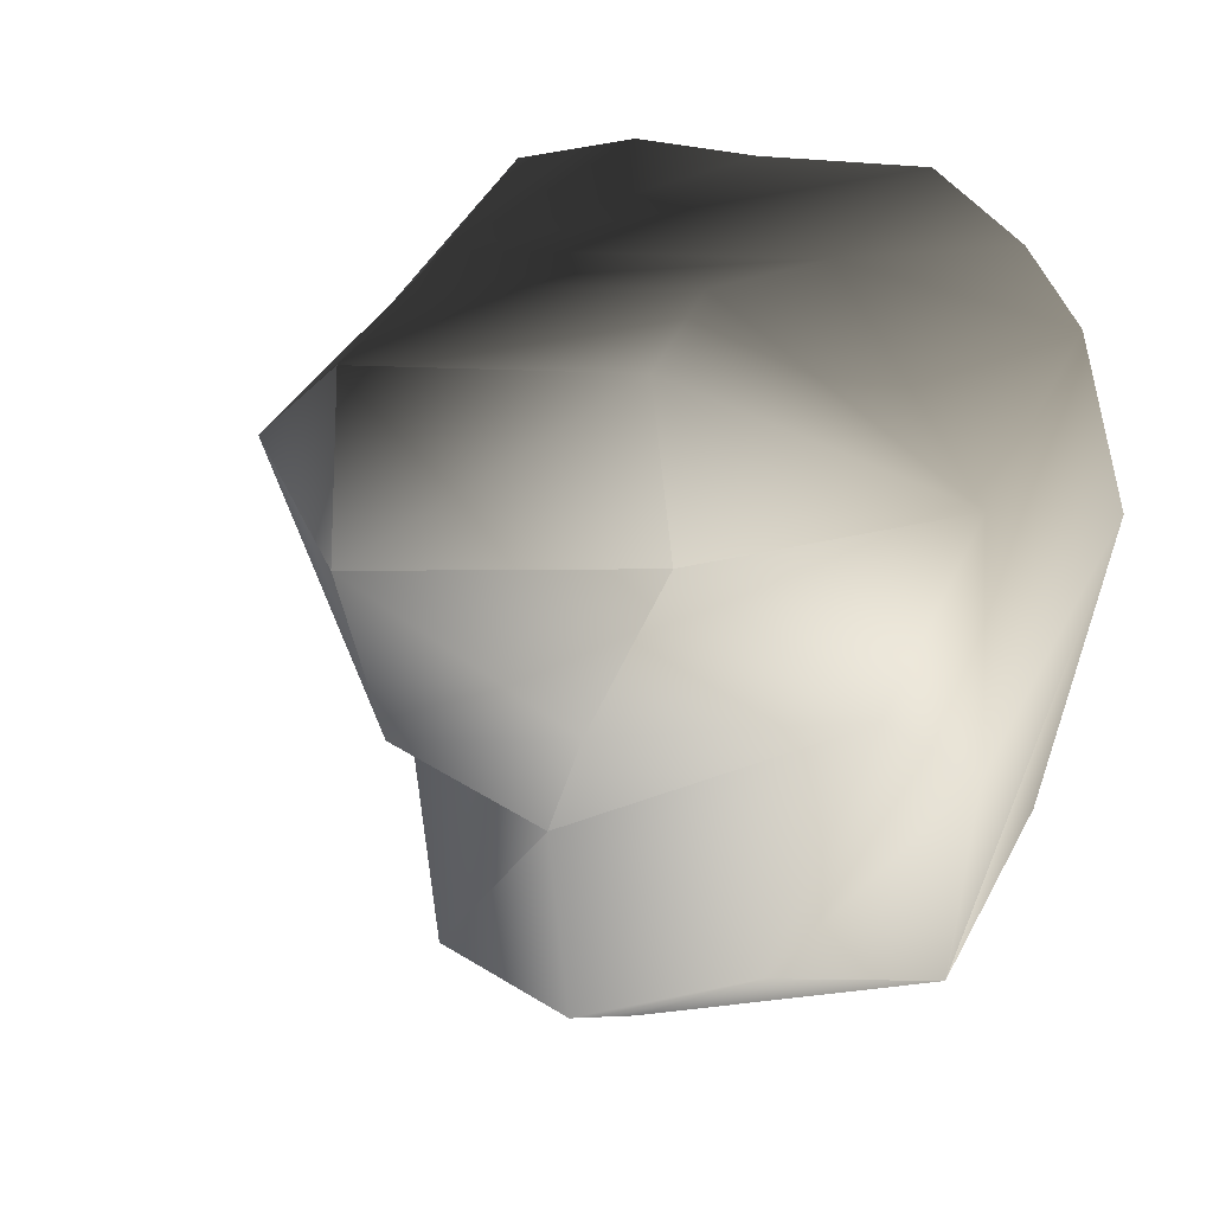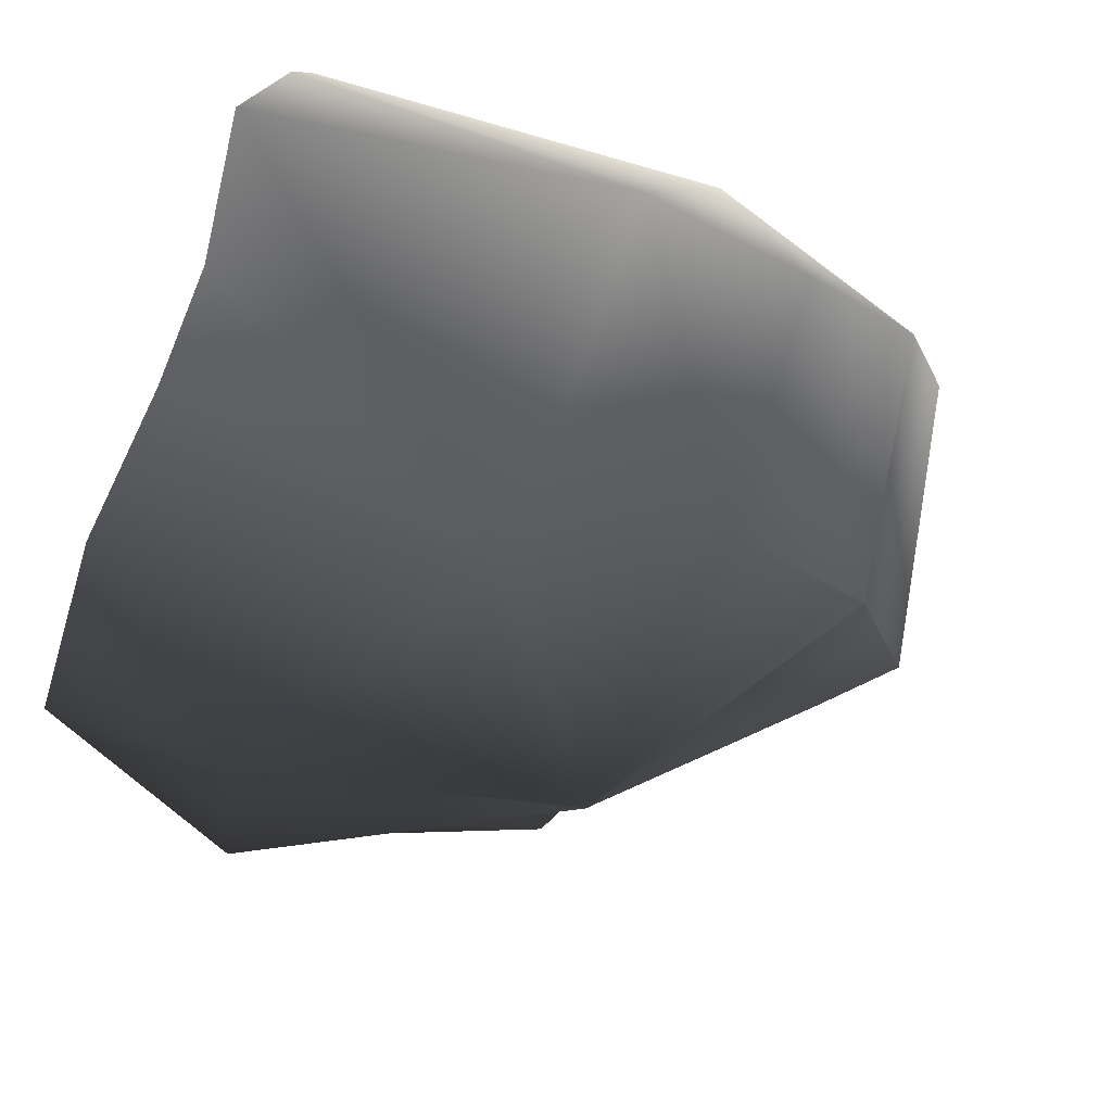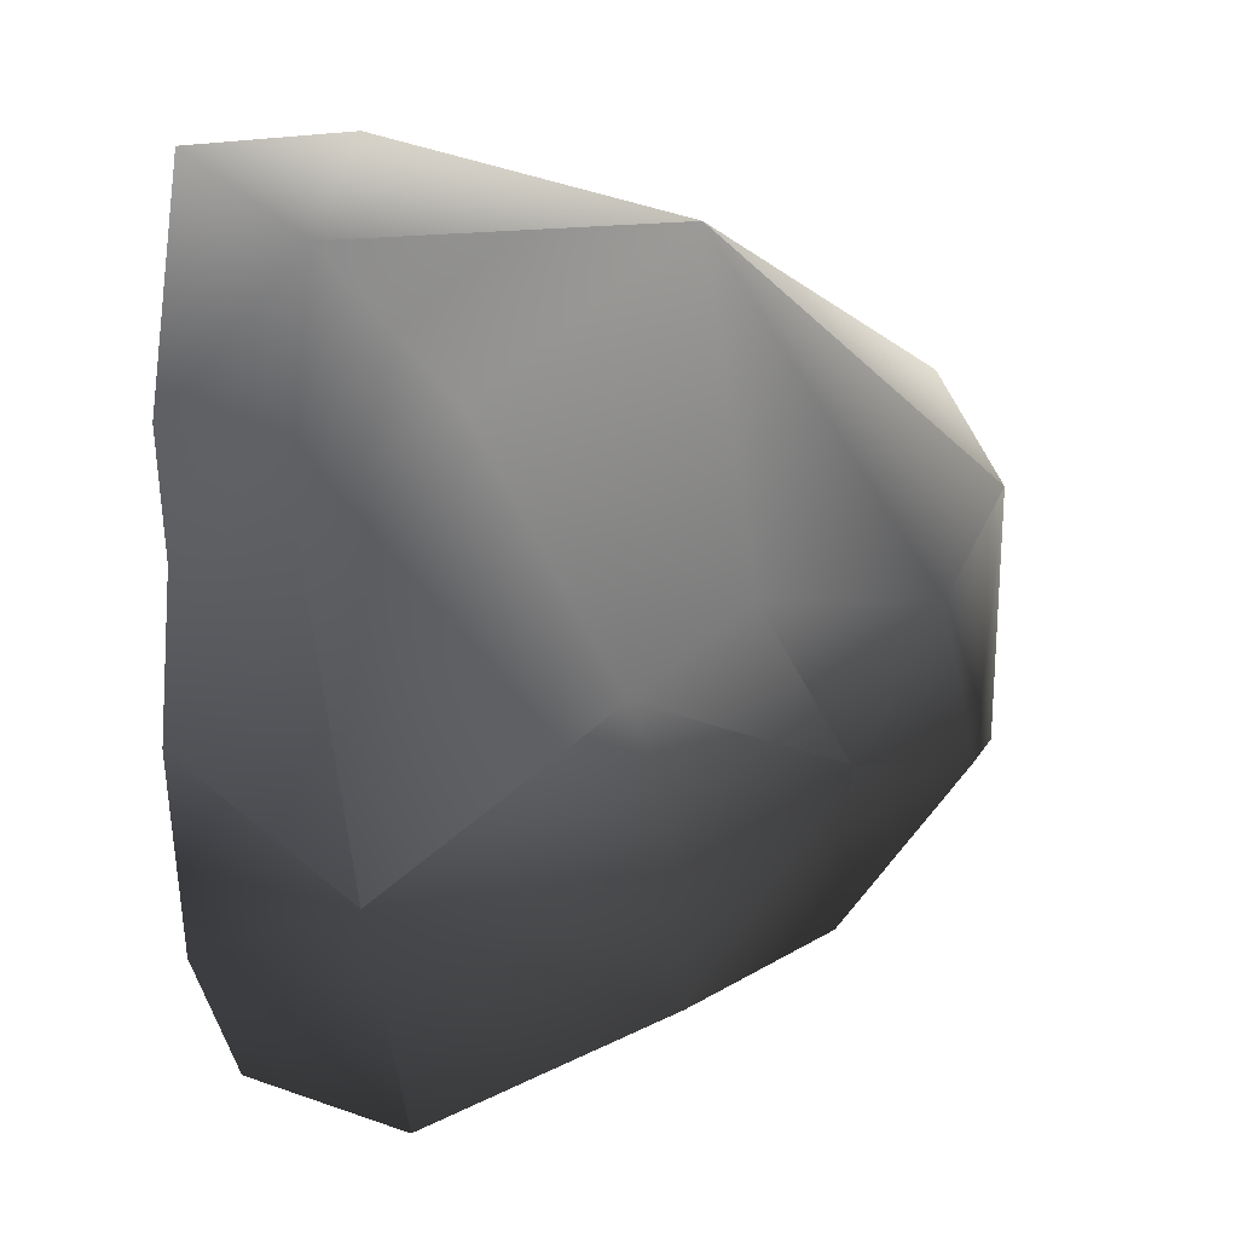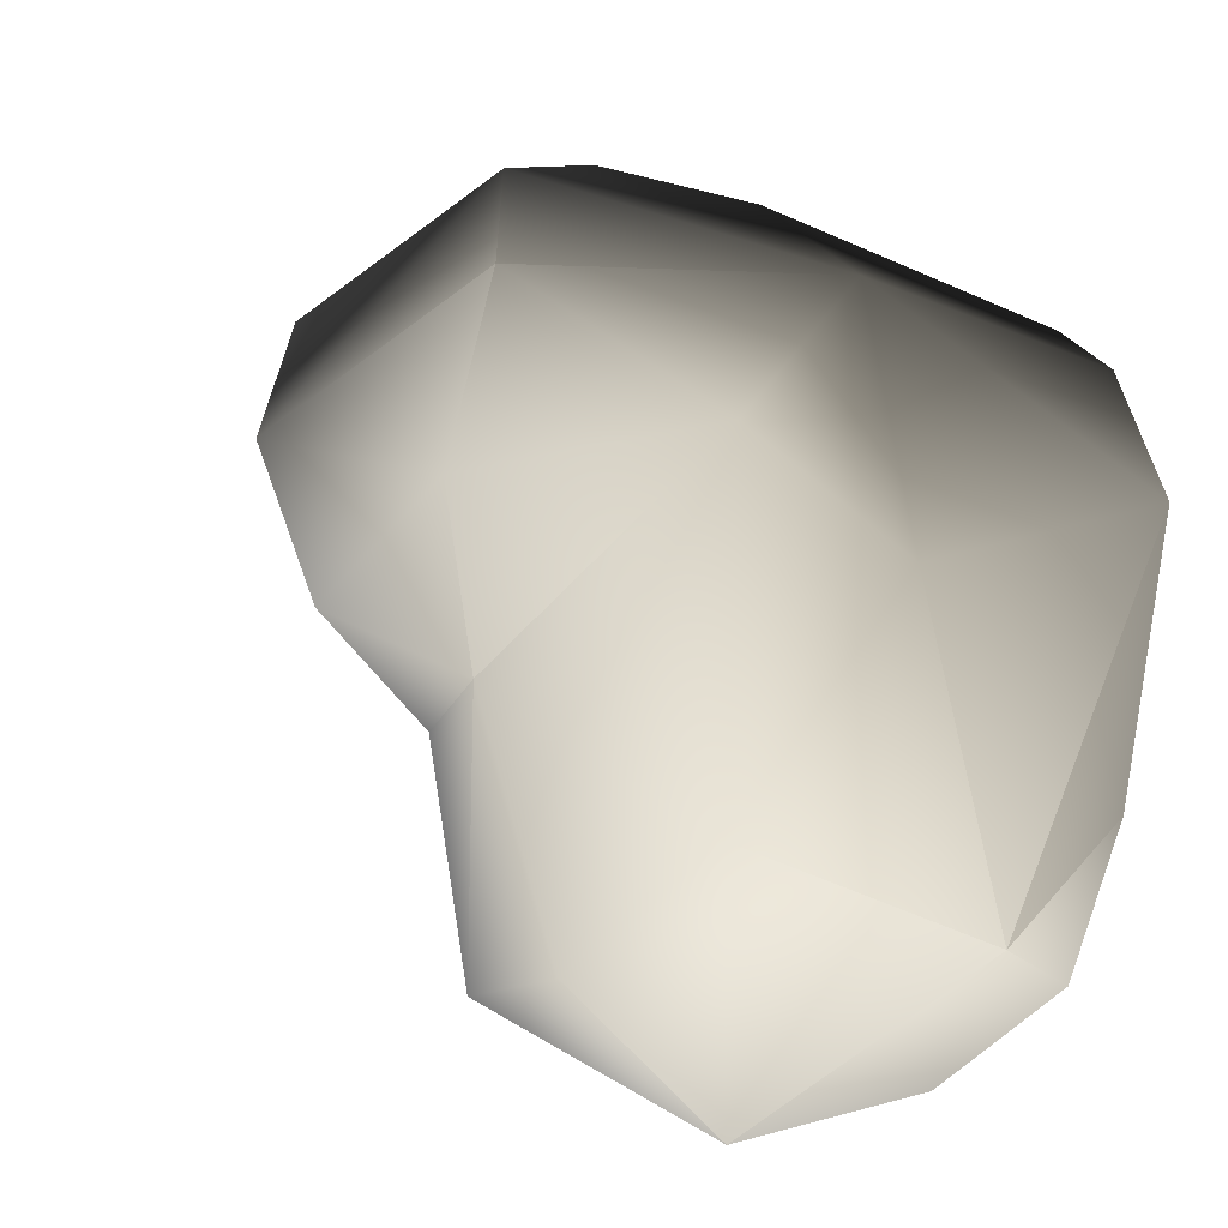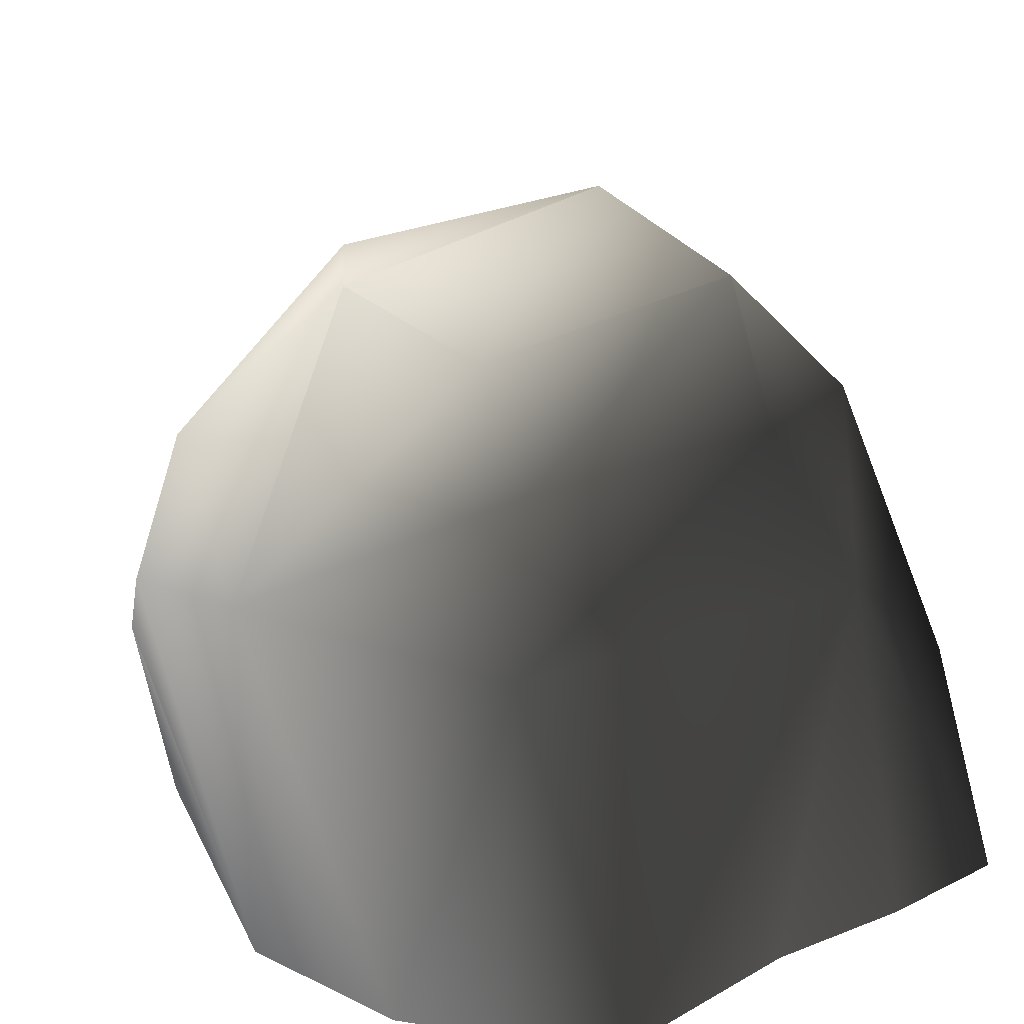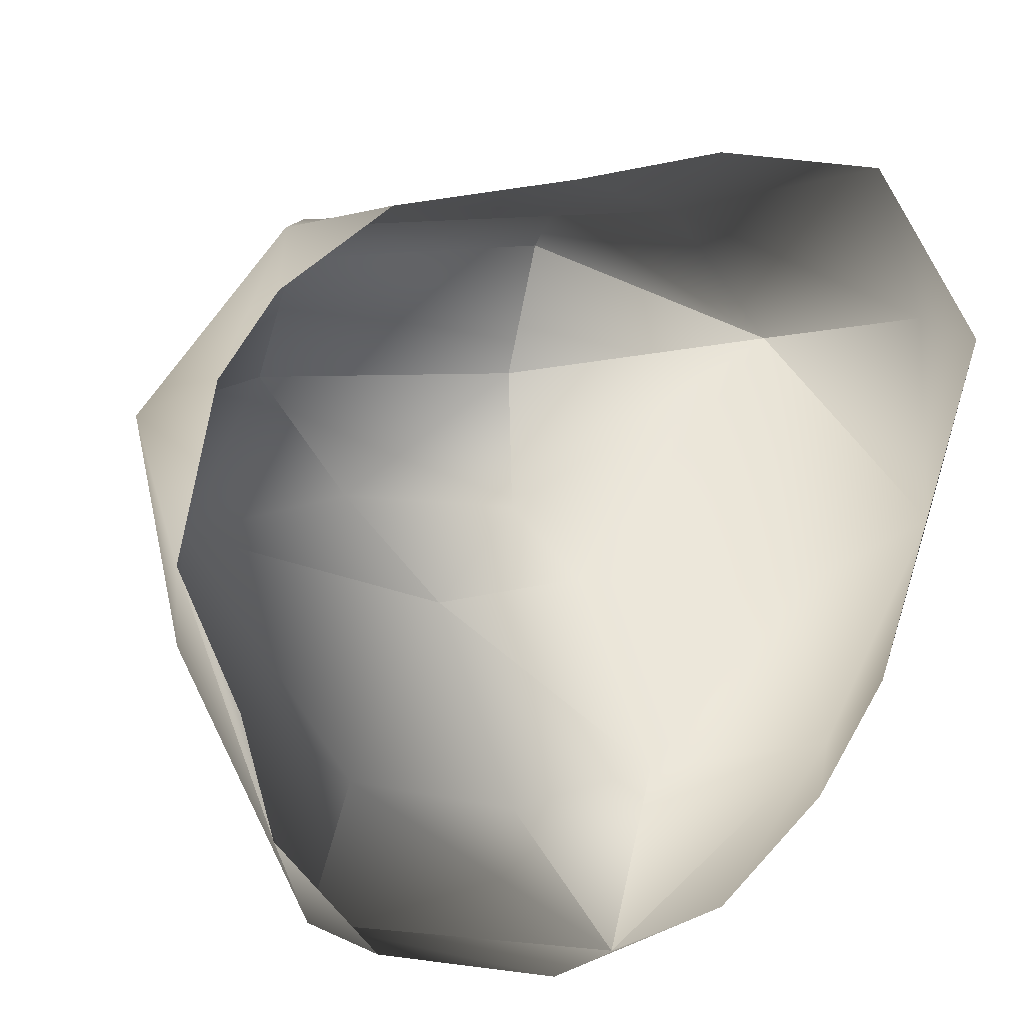
<metadata>
{"format":"obj","ext":"obj","renderer":"f3d","projection":"perspective","resolution":1024,"background":"white","views":[{"elev":6.8,"azim":-150.2,"up":"+Z"},{"elev":63.8,"azim":105.5,"up":"+Z"},{"elev":-52.9,"azim":97.3,"up":"+Z"},{"elev":-32.8,"azim":-129.6,"up":"+Z"},{"elev":26.1,"azim":-37.0,"up":"+Y"},{"elev":17.7,"azim":-9.7,"up":"+Z"}]}
</metadata>
<code>
v -0.5997 1.028 0.666
v -0.4146 0.02258 0.9077
v -0.6953 0.05685 0.7008
v 0.5109 0.9707 0.689
v 0.05939 0.108 0.9429
v 0.4301 0.1283 0.9967
v 0.8326 0.09134 0.9513
v 1.096 0.473 0.4645
v 1.087 0.005791 0.5161
v 1.123 0.402 -0.09939
v 0.8858 0.02323 -0.4175
v 0.8452 0.3584 -0.7334
v 0.2526 1.454 0.6107
v -0.5105 1.484 0.5995
v -1.043 1.143 0.1017
v 0.2594 1.81 0.4278
v -0.525 1.766 0.4218
v 0.8795 1.277 0.2238
v 0.2594 1.81 0.4278
v 0.194 1.935 -0.02505
v -0.6344 1.863 0.01674
v -0.9118 1.409 -0.3522
v -0.3731 1.795 -0.3774
v -0.1061 1.5 -0.6605
v 0.7384 0.06827 -0.7655
v 0.4613 0.03065 -1.056
v 0.2462 0.4488 -1.388
v -0.6344 1.863 0.01674
v -0.9585 0.9276 -0.5419
v -0.973 0.03912 0.008949
v -0.6422 0.3924 -1.193
v -0.4485 1.059 -1.066
v -0.6422 0.3924 -1.193
v -0.1061 1.5 -0.6605
v 0.1747 1.753 -0.4332
v 0.06713 1.11 -1.22
v 0.4928 1.048 -1.09
v 0.3127 1.319 -0.5415
v 0.8795 1.277 0.2238
v 0.194 1.935 -0.02505
v -0.1061 1.5 -0.6605
v 0.8284 0.7162 -0.4003
v 0.2462 0.4488 -1.388
v 0.2462 0.4488 -1.388
v 0.2462 0.4488 -1.388
v -0.6422 0.3924 -1.193
v 0.194 1.935 -0.02505
v -0.6344 1.863 0.01674
v 0.2594 1.81 0.4278
v 0.8795 1.277 0.2238
v -0.009234 0.00121 -1.211
v 0.2462 0.4488 -1.388
v -0.6422 0.3924 -1.193
v -0.4863 0.01437 -1.108
v -0.7504 0.06922 -0.7825
v -0.6422 0.3924 -1.193
v -0.8264 0.03279 -0.4002
v -0.8529 0.04576 0.4842
g RockMesh_(25)_426_15
f 1 3 2
f 4 1 2
f 5 4 2
f 6 4 5
f 7 4 6
f 8 4 7
f 7 9 8
f 8 9 10
f 9 11 10
f 10 11 12
f 13 1 4
f 1 13 14
f 1 14 15
f 13 16 14
f 14 16 17
f 15 14 17
f 4 18 13
f 4 8 18
f 13 18 19
f 19 20 17
f 17 20 21
f 15 21 22
f 22 21 23
f 23 24 22
f 11 25 12
f 25 26 12
f 12 26 27
f 17 28 15
f 29 15 22
f 15 29 30
f 30 29 31
f 32 29 22
f 29 32 33
f 22 34 32
f 35 34 23
f 32 34 36
f 36 34 37
f 38 34 35
f 35 39 38
f 40 39 35
f 37 41 38
f 38 42 37
f 39 42 38
f 42 12 37
f 37 12 43
f 44 36 37
f 36 45 32
f 32 45 46
f 42 10 12
f 10 42 39
f 23 47 35
f 48 47 23
f 49 50 47
f 8 10 50
f 26 51 44
f 52 51 53
f 53 51 54
f 55 33 54
f 56 55 30
f 30 55 57
f 15 30 58
f 58 1 15
f 3 1 58

</code>
